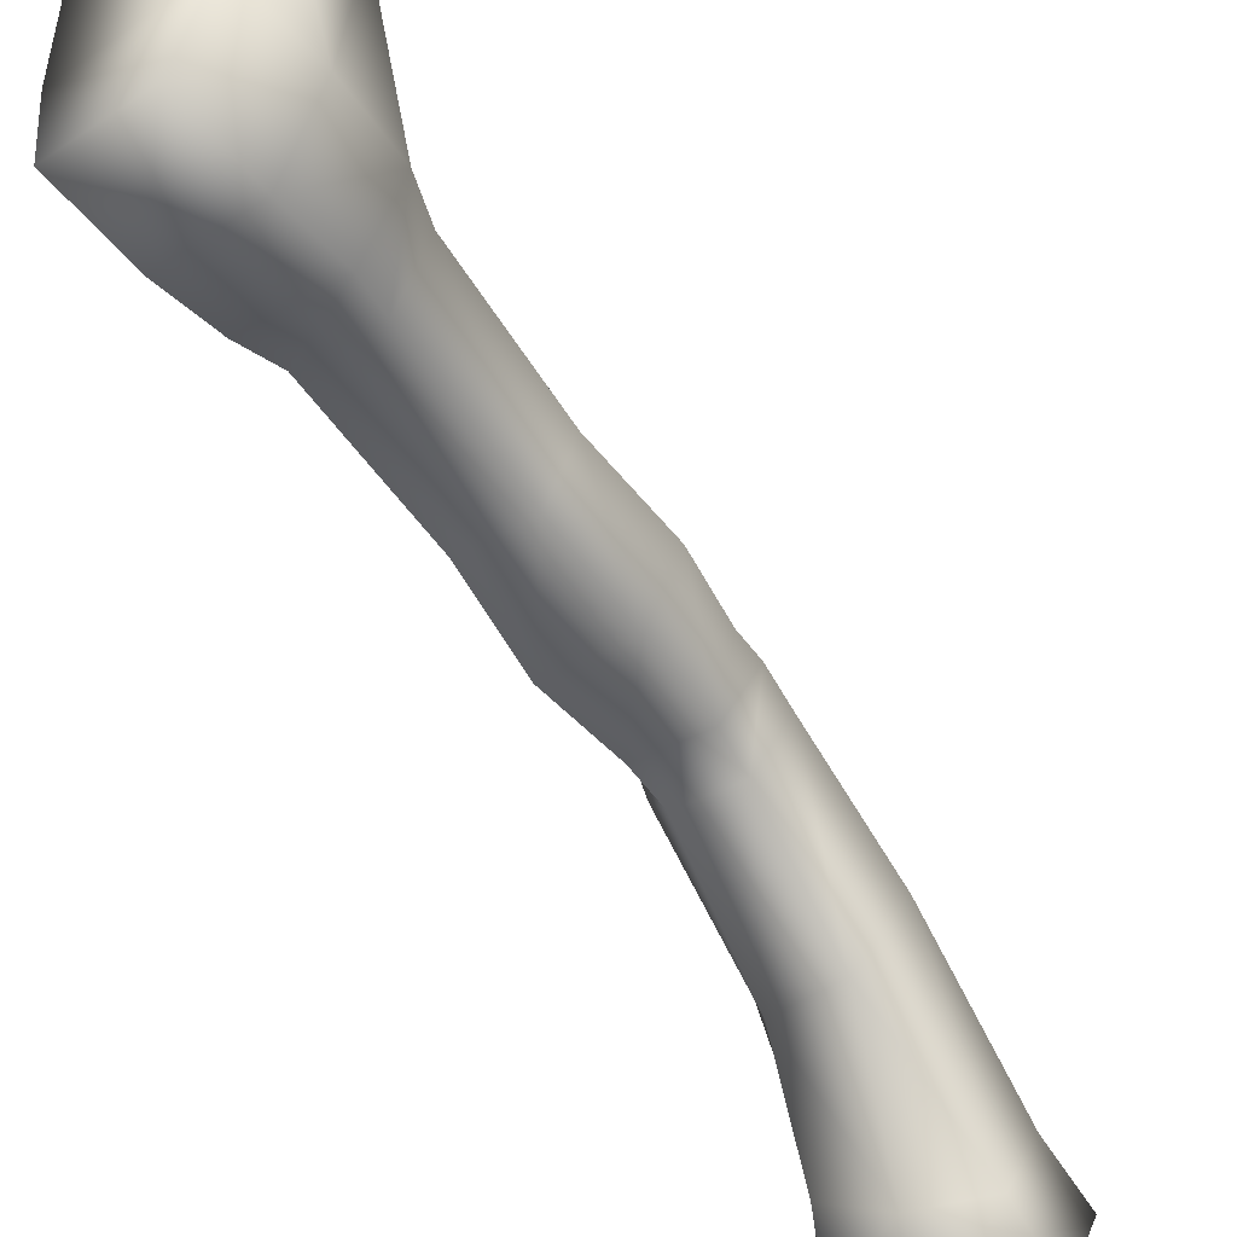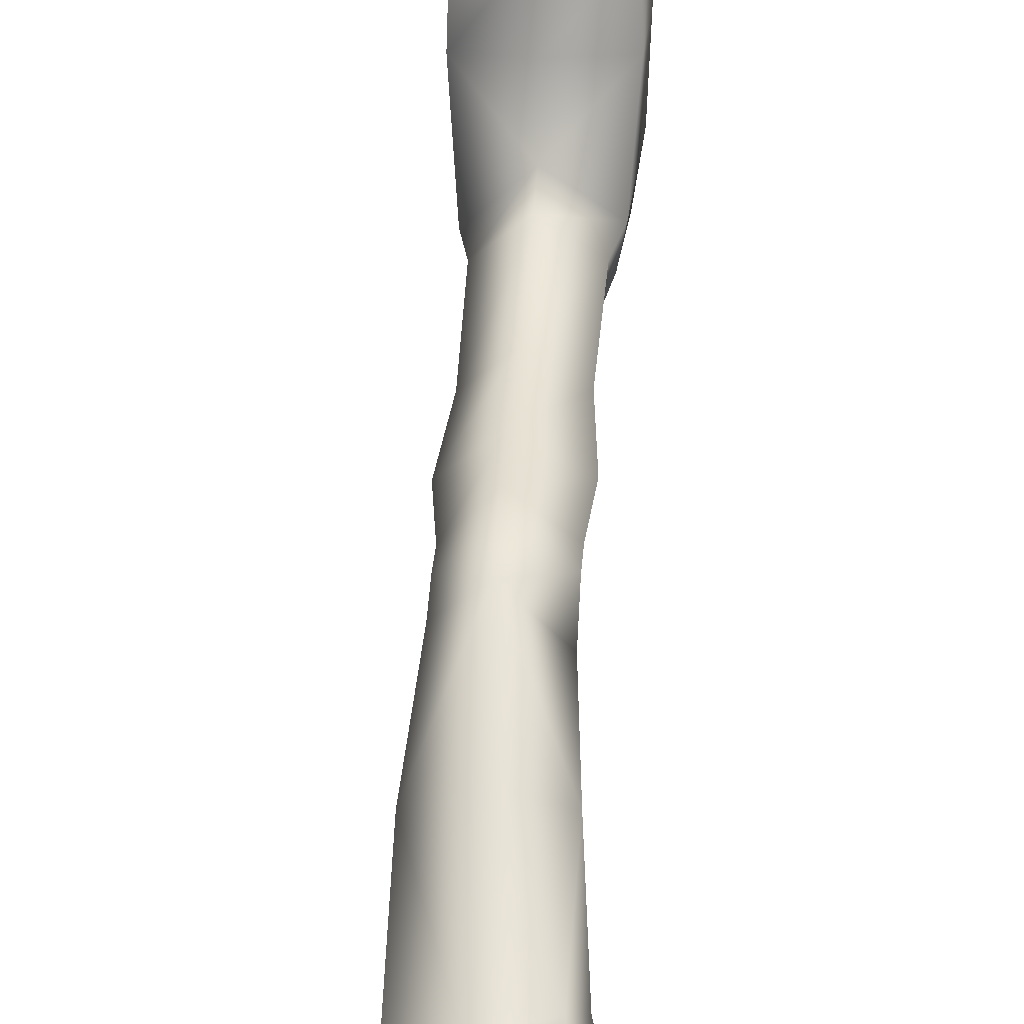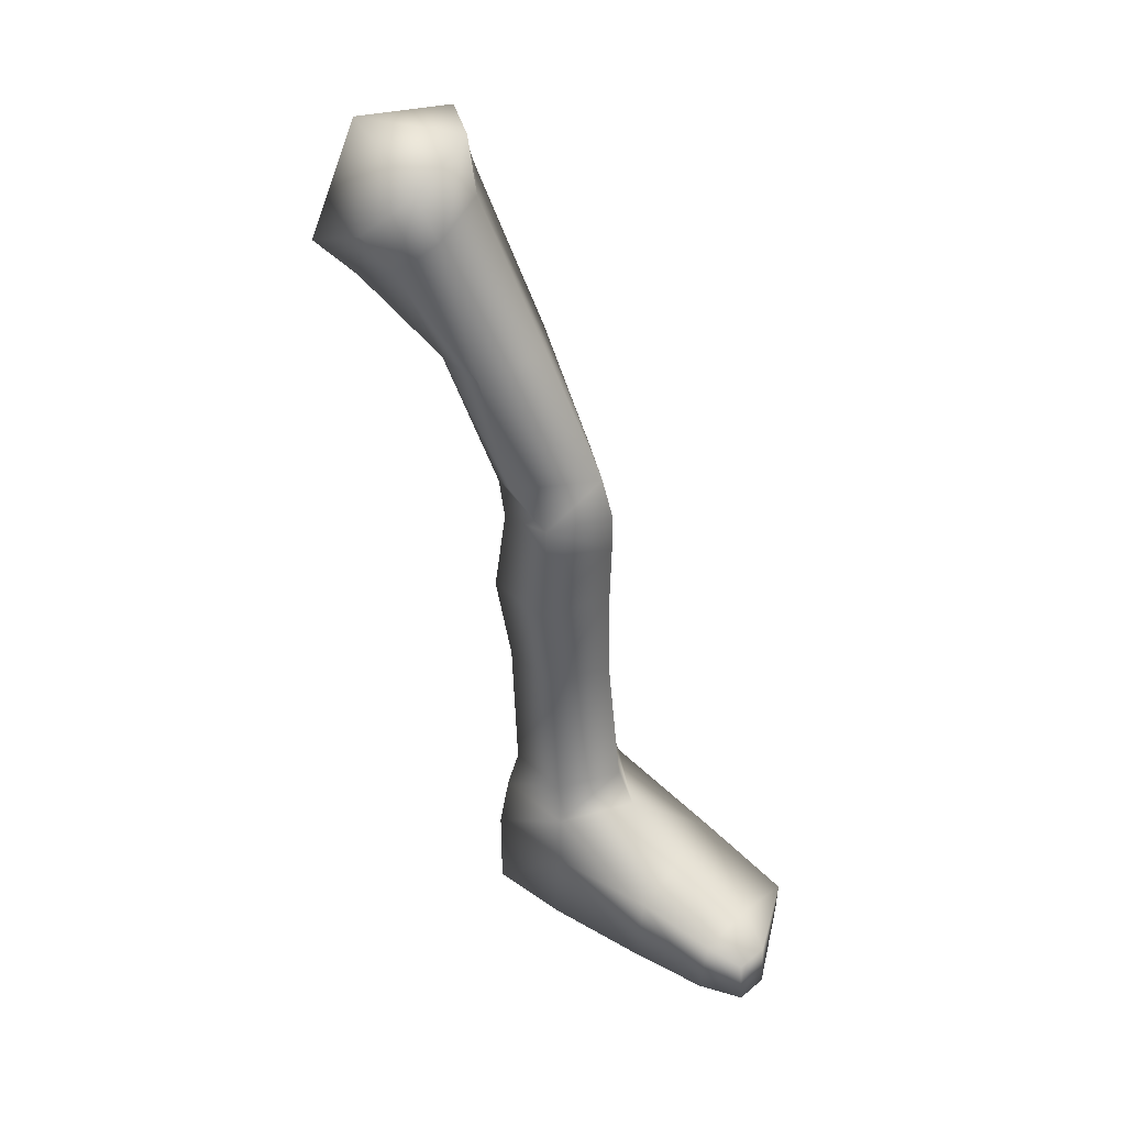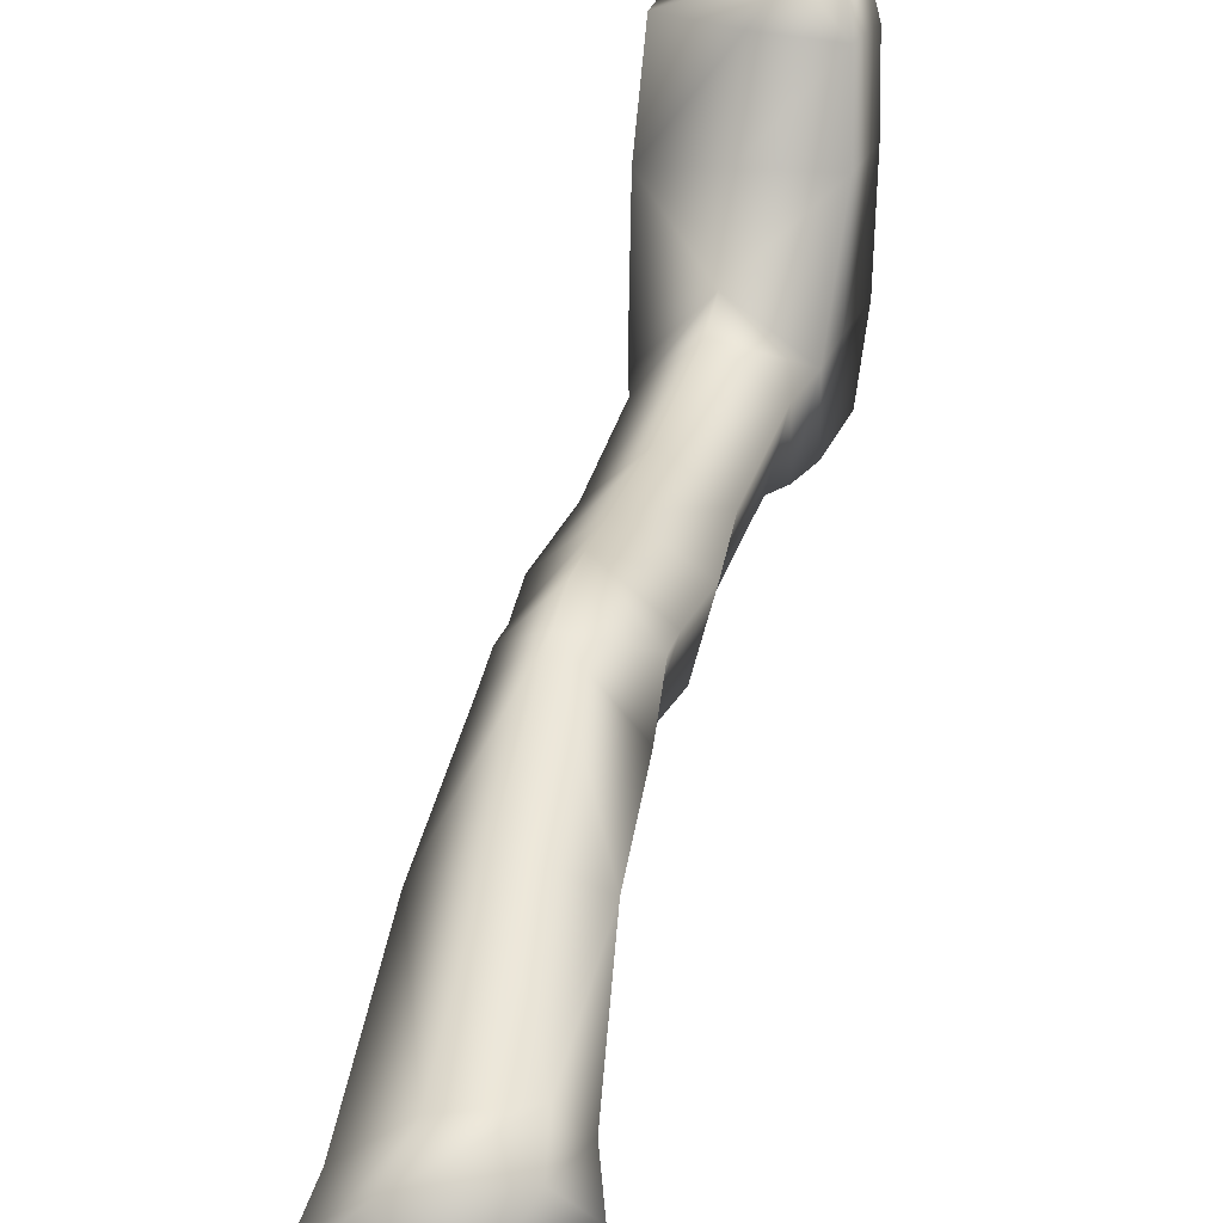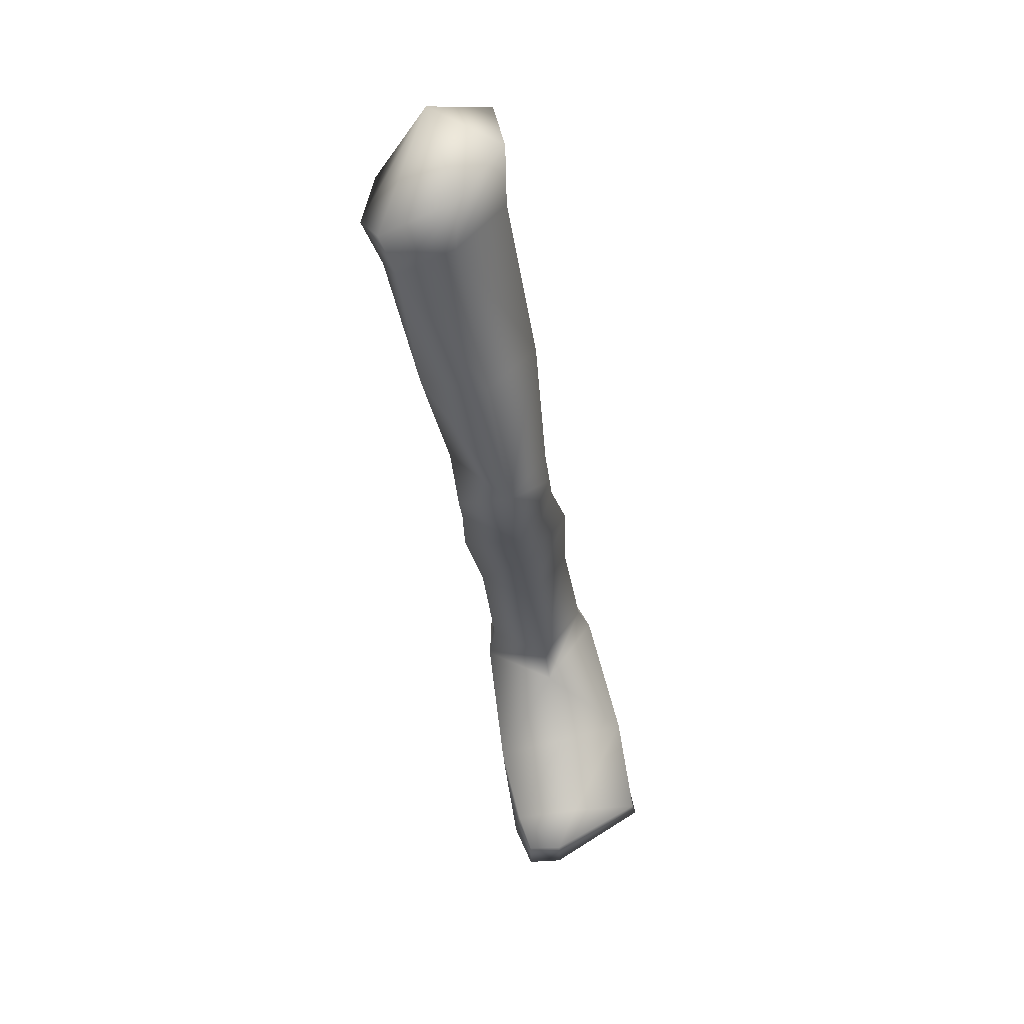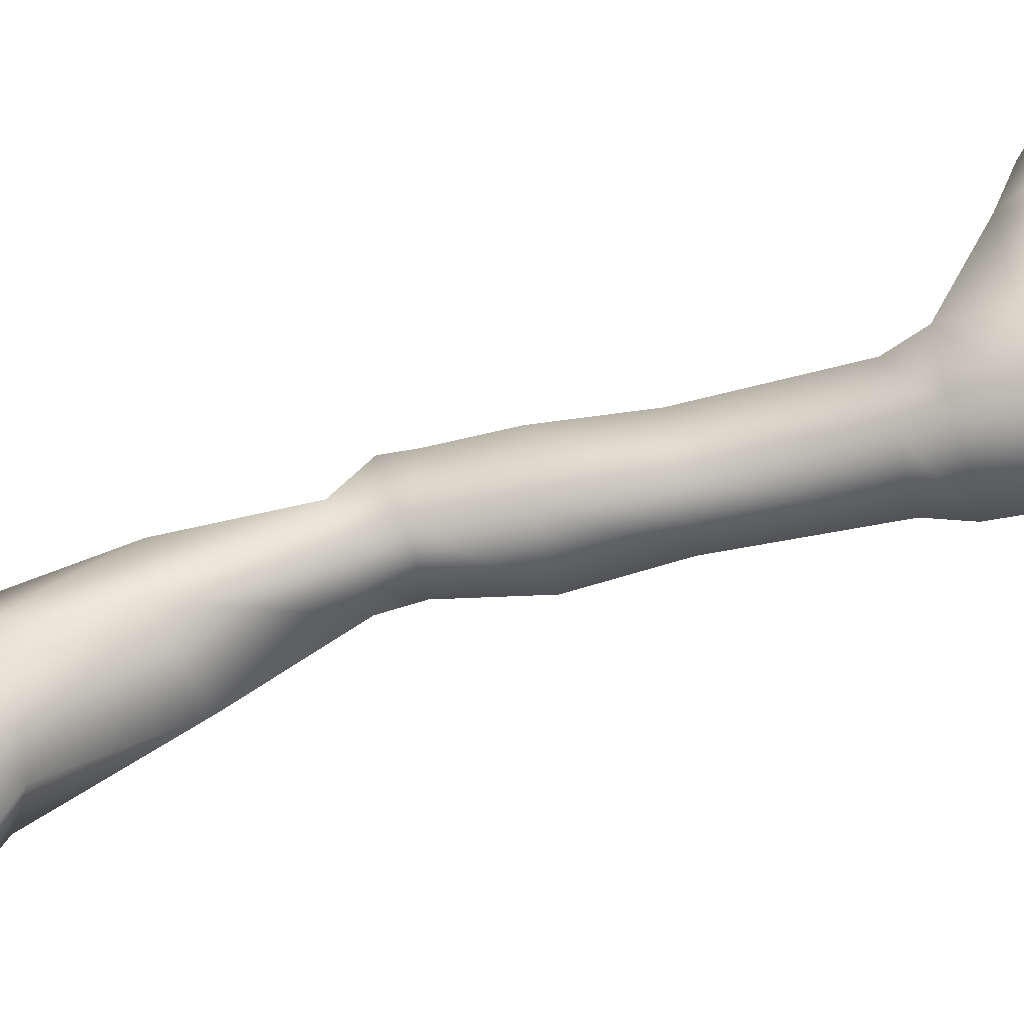
<metadata>
{"format":"obj","ext":"obj","renderer":"f3d","projection":"perspective","resolution":1024,"background":"white","views":[{"elev":-51.6,"azim":38.0,"up":"+Z"},{"elev":43.2,"azim":-169.4,"up":"+Z"},{"elev":33.2,"azim":-52.4,"up":"+Y"},{"elev":29.5,"azim":-160.1,"up":"+Z"},{"elev":59.9,"azim":-8.0,"up":"+Y"},{"elev":-54.4,"azim":-69.0,"up":"+Z"}]}
</metadata>
<code>
v  0.0794 -12.75 4.853
v  -0.7251 -13.72 8.006
v  -0.8776 -12.28 6.297
v  2.404 -12.49 4.664
v  3.343 -11.82 7.21
v  3.494 -13.26 7.622
v  1.43 -11.78 9.255
v  1.675 -13.55 9.634
v  0.0376 -14.37 5.192
v  -0.5851 -15.07 7.859
v  2.641 -14.11 4.956
v  3.634 -14.61 7.477
v  1.899 -15.29 9.46
v  -1.921 -7.086 5.622
v  -1.394 -6.852 3.264
v  1.973 -7.99 1.693
v  3.197 -6.792 4.879
v  0.8136 -6.405 6.878
v  -2.945 -2.848 2.342
v  -2.268 -3.924 -0.3245
v  -2.482 -1.259 4.253
v  0.0061 -0.1456 4.122
v  2.078 -1.756 -0.9028
v  2.324 -0.1913 2.115
v  0.0046 -3.408 -1.581
v  1.586 -28.57 4.446
v  0.8922 -28.59 7.418
v  0.3323 -22.28 7.416
v  0.9757 -22.25 4.657
v  5.407 -28.2 7.01
v  4.37 -28.35 4.195
v  3.557 -22.01 4.424
v  4.517 -21.86 7.037
v  3.32 -28.44 9.022
v  2.574 -22.11 8.905
v  -0.4794 -18.28 7.505
v  0.2736 -18.24 4.401
v  3.293 -17.91 4.201
v  4.415 -17.72 7.061
v  2.225 -18.04 9.129
v  1.331 -30.24 4.036
v  0.5631 -30.25 7.725
v  6.01 -29.77 7.054
v  4.788 -29.97 3.725
v  3.481 -30.05 9.717
v  1.23 -32.73 3.601
v  0.6738 -32.73 7.649
v  6.28 -32.73 6.917
v  4.884 -32.73 3.229
v  3.758 -31.96 12.51
v  6.962 -32.74 11.78
v  0.5863 -32.73 12.51
v  1.255 -36.19 3.608
v  0.8562 -36.19 7.225
v  6.17 -36.19 6.846
v  4.913 -36.19 3.236
v  0.7824 -36.19 12.05
v  7.184 -36.19 11.61
v  3.997 -33.64 15.86
v  7.151 -34.56 15.71
v  1.028 -33.79 15.79
v  0.8761 -36.19 15.56
v  7.426 -36.19 15.48
v  1.392 -34.33 17.37
v  2.875 -34.22 17.57
v  1.402 -36.19 17.47
v  2.921 -36.19 17.59
v  -3.086 0.7175 3.745
v  -3.688 -1.347 1.262
v  -2.808 -2.746 -2.205
v  0.1486 2.165 3.575
v  2.435 0.0719 -2.957
v  2.425 2.106 0.9664
v  0.1467 -2.075 -3.838
v  -0.4691 1.821 -1.773
o police_leftleg
g police_leftleg
f 1 2 3
f 4 5 6
f 7 6 5
f 6 7 8
f 2 8 7
f 7 3 2
f 9 10 2
f 2 1 9
f 6 11 4
f 11 6 12
f 13 12 6
f 6 8 13
f 2 13 8
f 13 2 10
f 1 4 11
f 11 9 1
f 3 14 15
f 15 1 3
f 16 17 5
f 5 4 16
f 7 5 17
f 17 18 7
f 7 18 14
f 14 3 7
f 4 1 15
f 15 16 4
f 19 20 15
f 15 14 19
f 21 14 18
f 18 22 21
f 21 19 14
f 23 24 17
f 17 16 23
f 25 23 16
f 22 18 17
f 17 24 22
f 25 16 15
f 15 20 25
f 26 27 28
f 28 29 26
f 30 31 32
f 32 33 30
f 34 30 33
f 33 35 34
f 27 34 35
f 35 28 27
f 31 26 29
f 29 32 31
f 29 28 36
f 36 37 29
f 33 32 38
f 38 39 33
f 35 33 39
f 39 40 35
f 28 35 40
f 40 36 28
f 32 29 37
f 37 38 32
f 37 36 10
f 10 9 37
f 39 38 11
f 11 12 39
f 40 39 12
f 12 13 40
f 36 40 13
f 13 10 36
f 38 37 9
f 9 11 38
f 27 26 41
f 41 42 27
f 31 30 43
f 43 44 31
f 30 34 45
f 45 43 30
f 34 27 42
f 42 45 34
f 26 31 44
f 44 41 26
f 42 41 46
f 46 47 42
f 43 48 49
f 49 44 43
f 45 50 51
f 51 43 45
f 42 47 52
f 41 44 49
f 49 46 41
f 47 46 53
f 53 54 47
f 48 55 56
f 56 49 48
f 46 49 56
f 56 53 46
f 43 51 48
f 45 42 52
f 52 50 45
f 47 54 57
f 57 52 47
f 48 51 58
f 58 55 48
f 59 60 51
f 51 50 59
f 50 52 61
f 61 59 50
f 52 57 62
f 62 61 52
f 56 55 54
f 54 53 56
f 57 54 55
f 55 58 57
f 58 63 62
f 62 57 58
f 61 64 65
f 65 59 61
f 61 62 66
f 66 64 61
f 62 63 67
f 67 66 62
f 64 66 67
f 67 65 64
f 60 59 65
f 58 51 60
f 60 63 58
f 67 63 60
f 60 65 67
f 19 21 68
f 68 69 19
f 20 19 69
f 69 70 20
f 21 22 71
f 71 68 21
f 24 23 72
f 72 73 24
f 23 25 74
f 74 72 23
f 22 24 73
f 73 71 22
f 25 20 70
f 70 74 25
f 69 68 75
f 70 69 75
f 68 71 75
f 73 72 75
f 72 74 75
f 71 73 75
f 74 70 75

</code>
